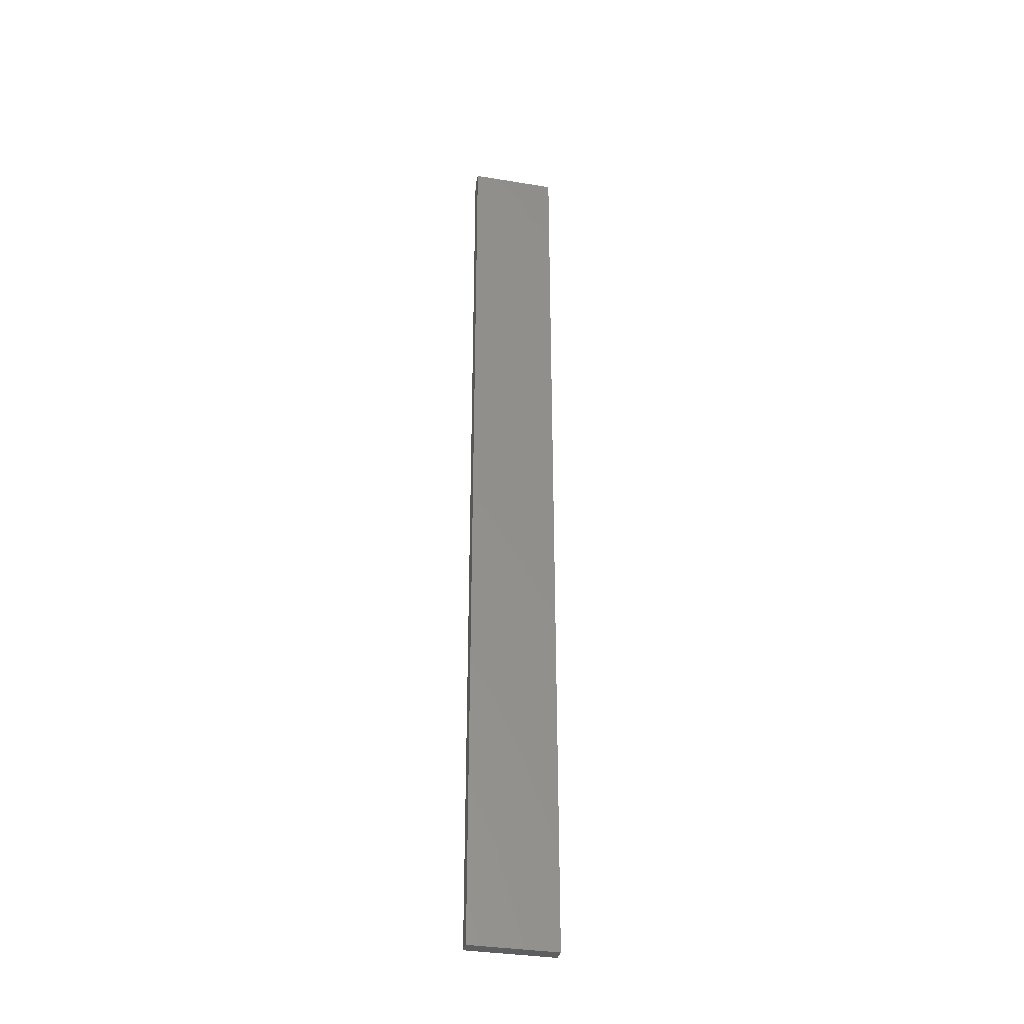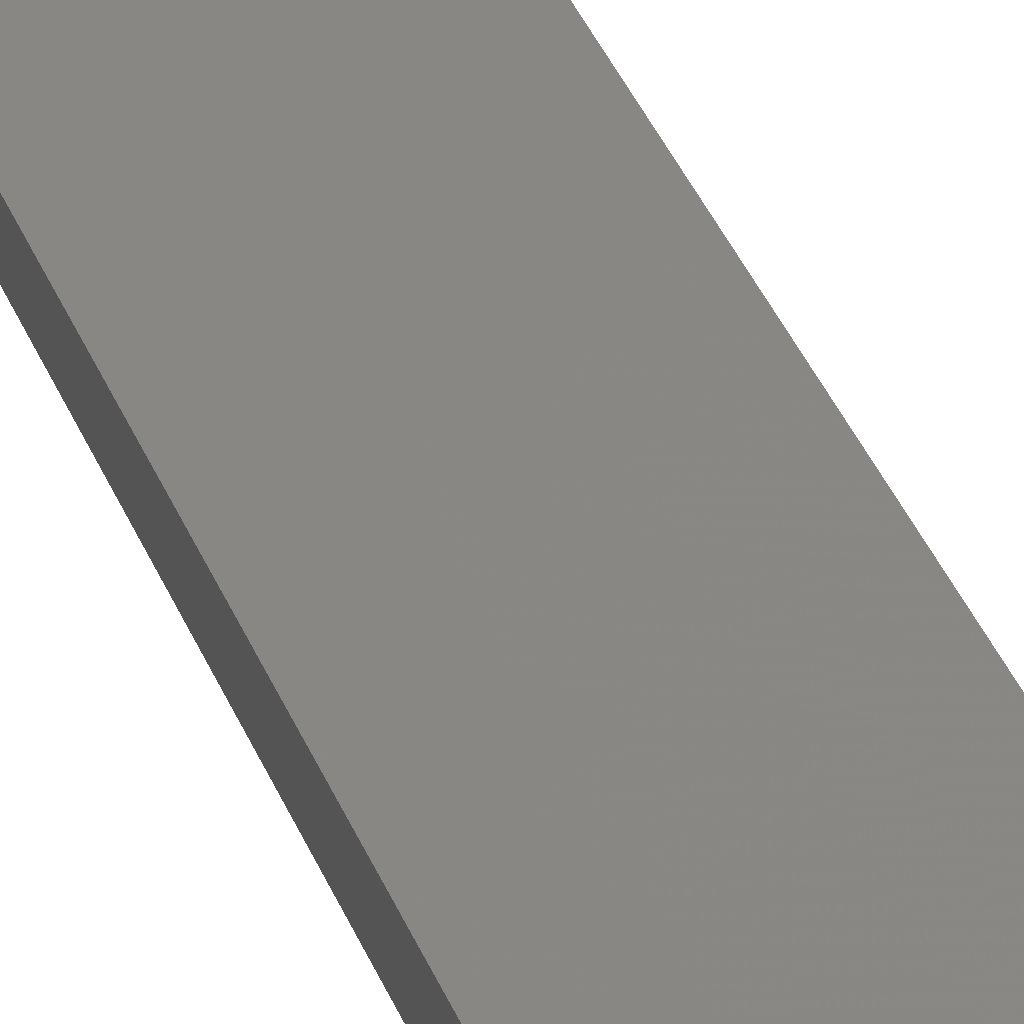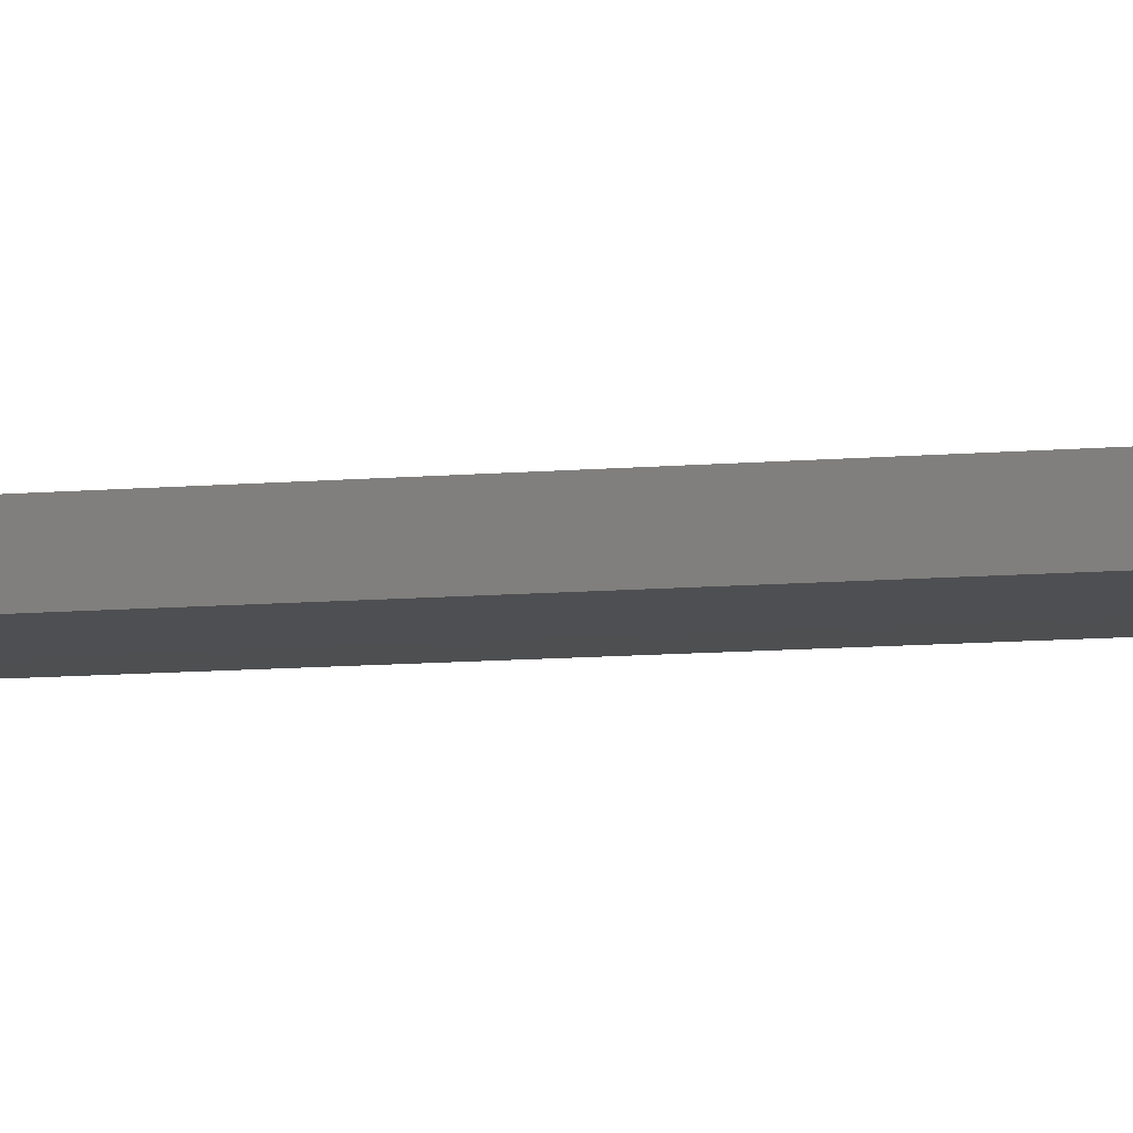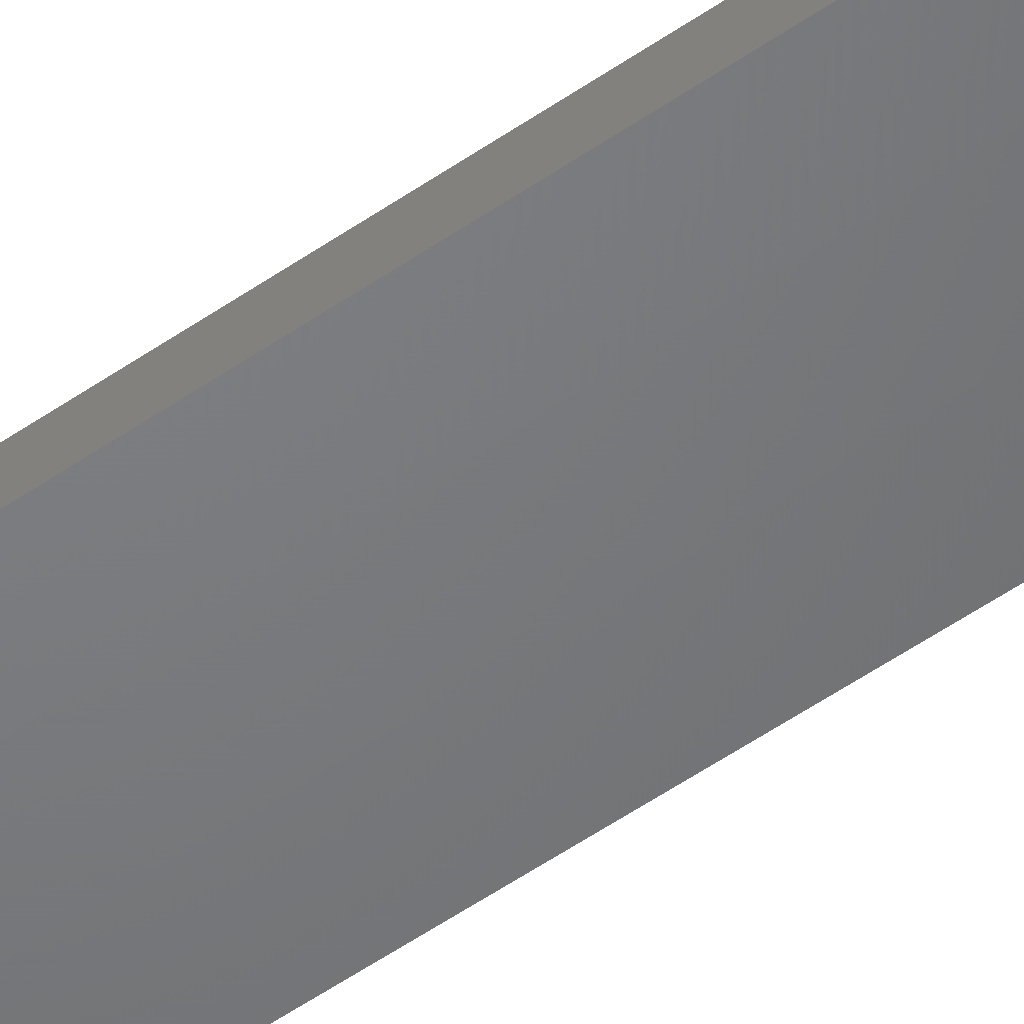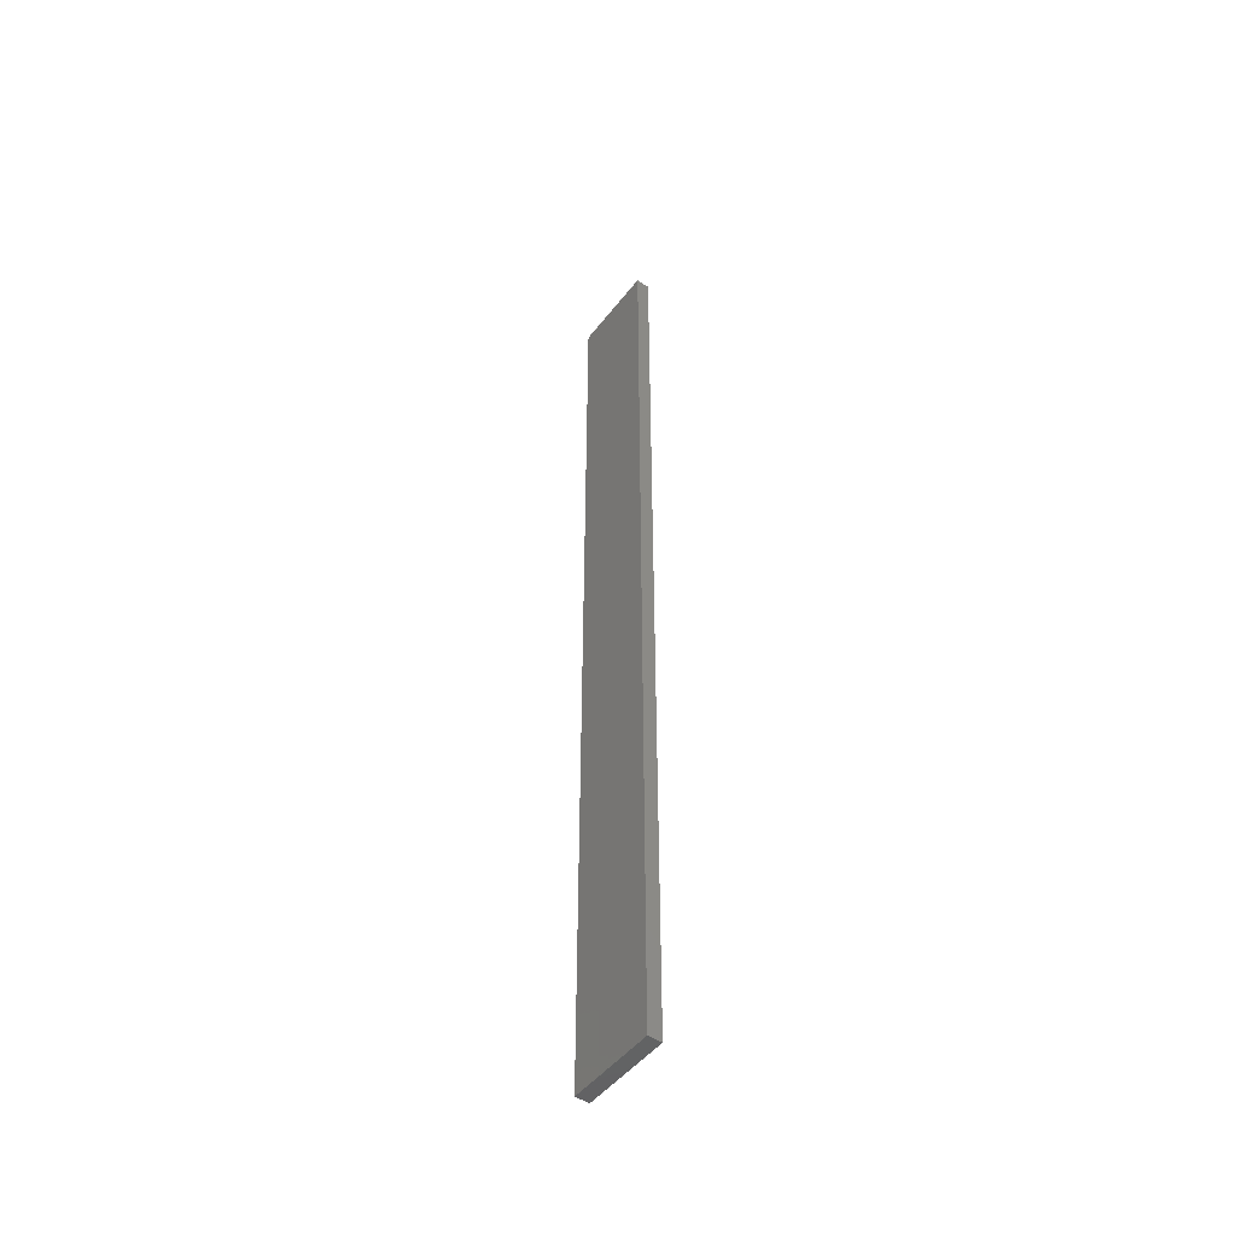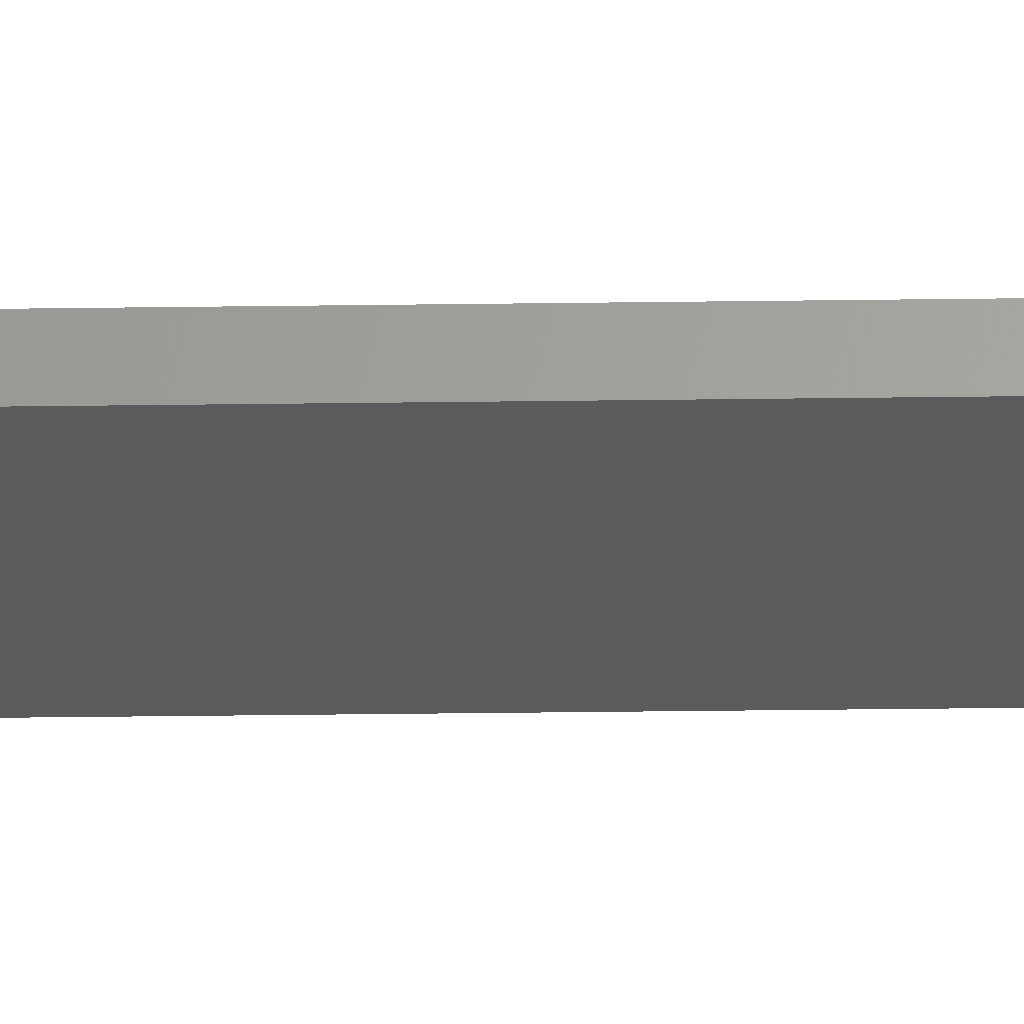
<metadata>
{"format":"stl","ext":"stl","renderer":"f3d","projection":"perspective","resolution":1024,"background":"white","views":[{"elev":-34.9,"azim":-12.6,"up":"+Z"},{"elev":25.9,"azim":-14.7,"up":"+Y"},{"elev":-4.8,"azim":115.2,"up":"+Y"},{"elev":-50.2,"azim":-52.1,"up":"+Y"},{"elev":-48.6,"azim":-126.3,"up":"+Z"},{"elev":-26.3,"azim":-88.7,"up":"+Y"}]}
</metadata>
<code>
# stl→obj: 16 verts, 28 faces
v 0.1897 -4.301 -16.98
v 0.08141 -4.3 -16.98
v 0.08141 -4.3 -20.57
v 0.1897 -4.301 -20.57
v 0.2981 -4.301 -16.98
v 0.2981 -4.301 -20.57
v 0.4064 -4.301 -20.57
v 0.4064 -4.301 -16.98
v 0.4065 -4.251 -16.98
v 0.4065 -4.251 -20.57
v 0.08169 -4.25 -20.57
v 0.19 -4.251 -16.98
v 0.19 -4.251 -20.57
v 0.2982 -4.251 -20.57
v 0.08169 -4.25 -16.98
v 0.2982 -4.251 -16.98
f 1 2 3
f 1 3 4
f 5 4 6
f 5 6 7
f 5 1 4
f 8 5 7
f 9 8 7
f 9 7 10
f 11 12 13
f 13 12 14
f 15 12 11
f 14 16 10
f 12 16 14
f 16 9 10
f 15 11 3
f 2 15 3
f 9 16 8
f 16 5 8
f 12 1 16
f 16 1 5
f 15 2 12
f 12 2 1
f 14 10 7
f 6 14 7
f 4 13 14
f 4 14 6
f 3 11 13
f 3 13 4

</code>
